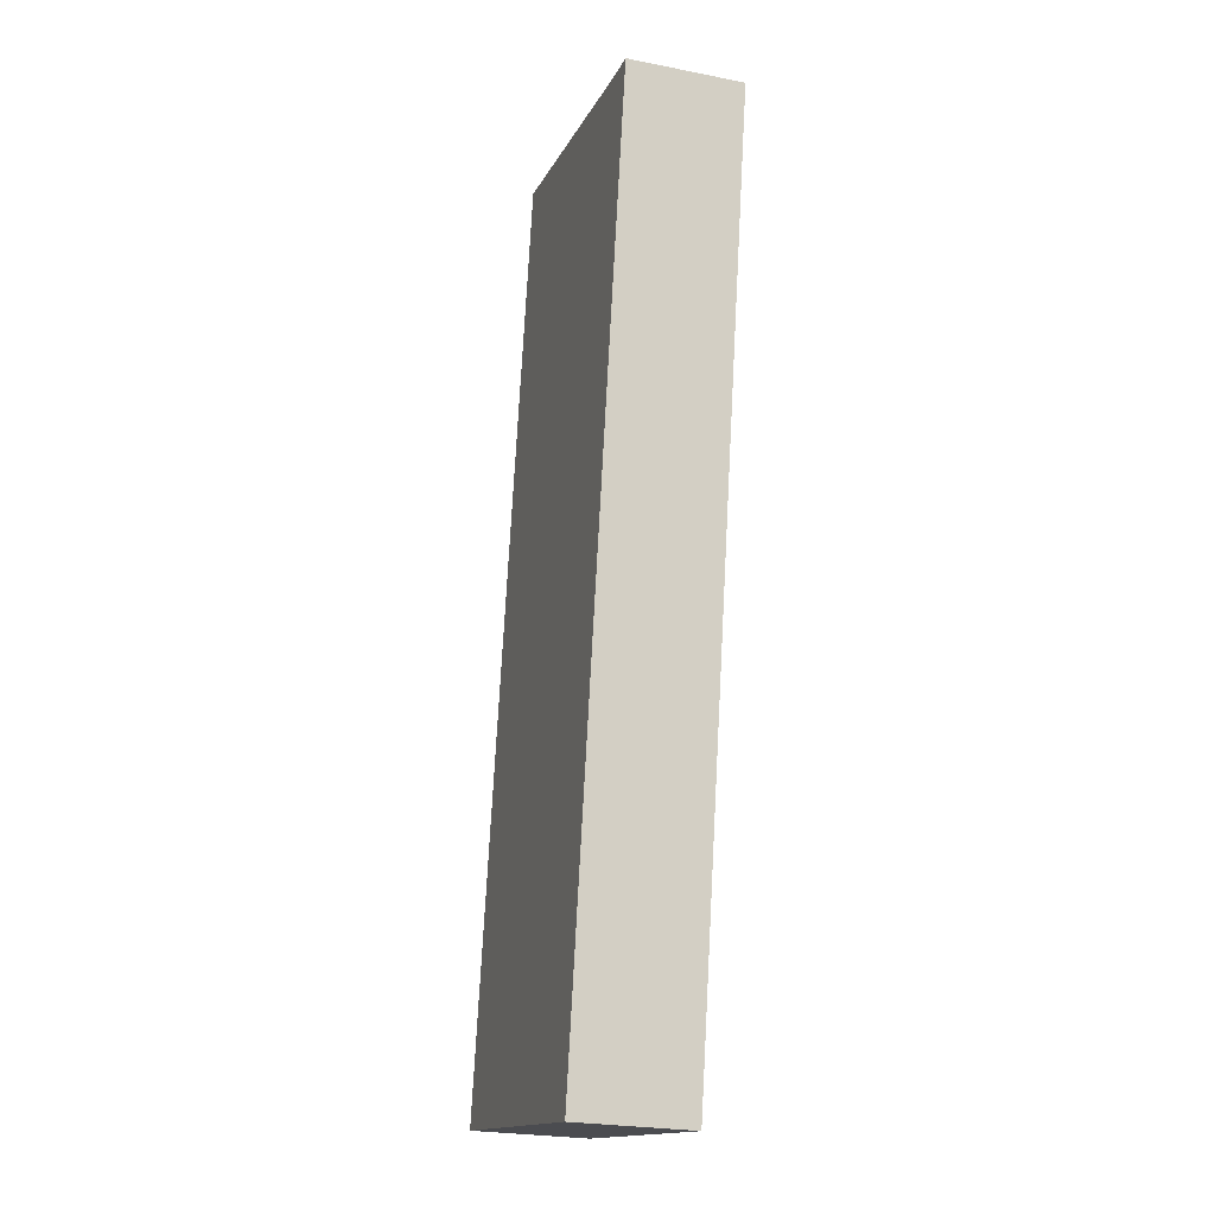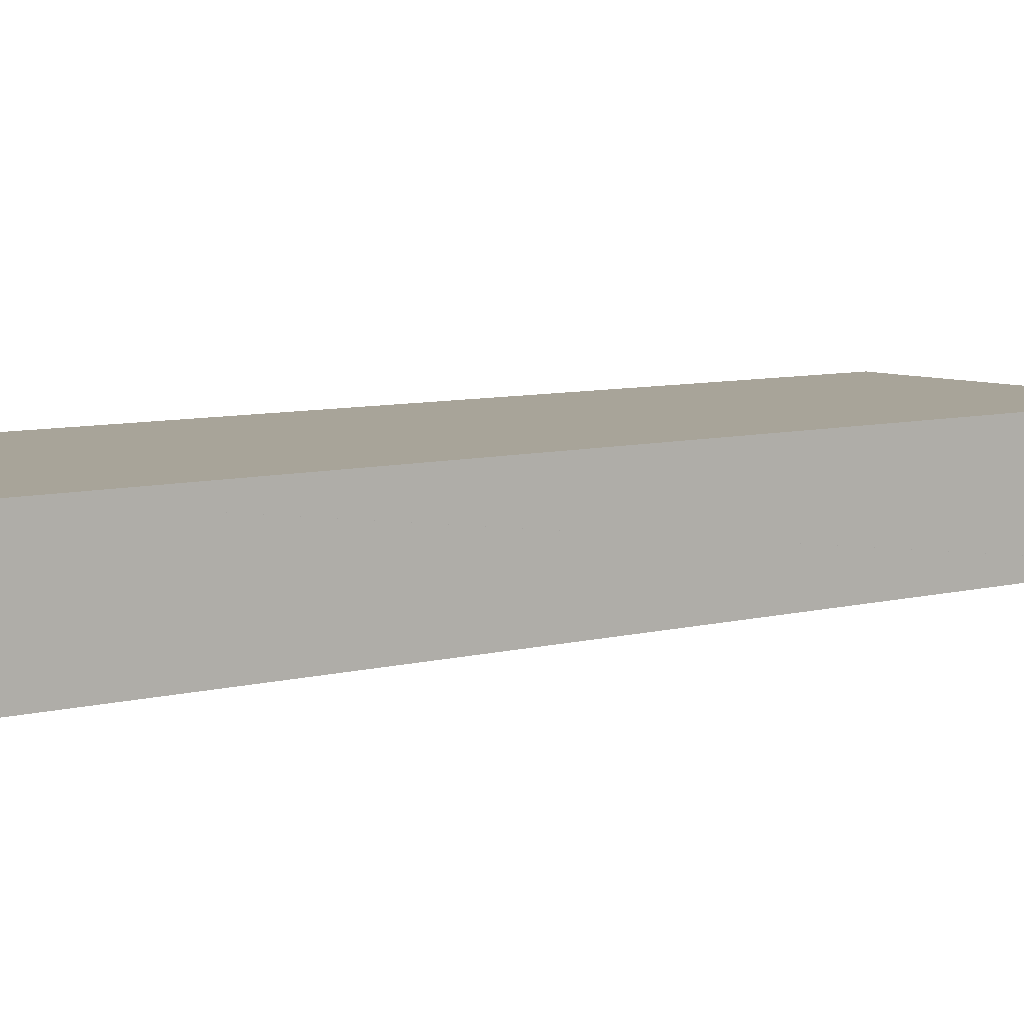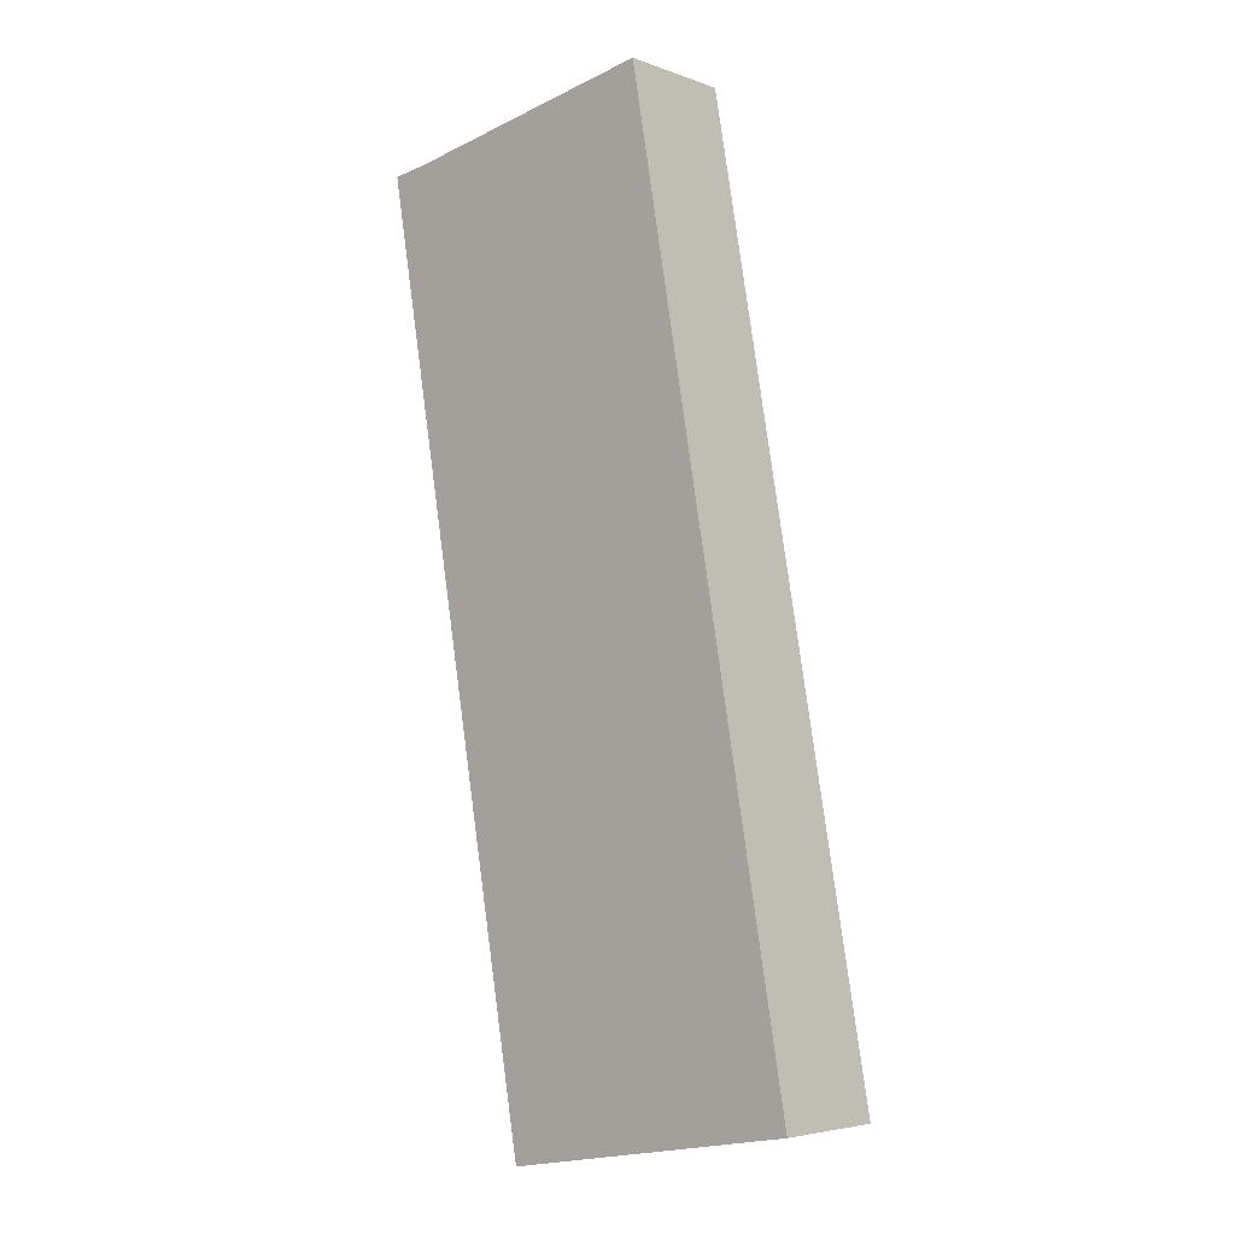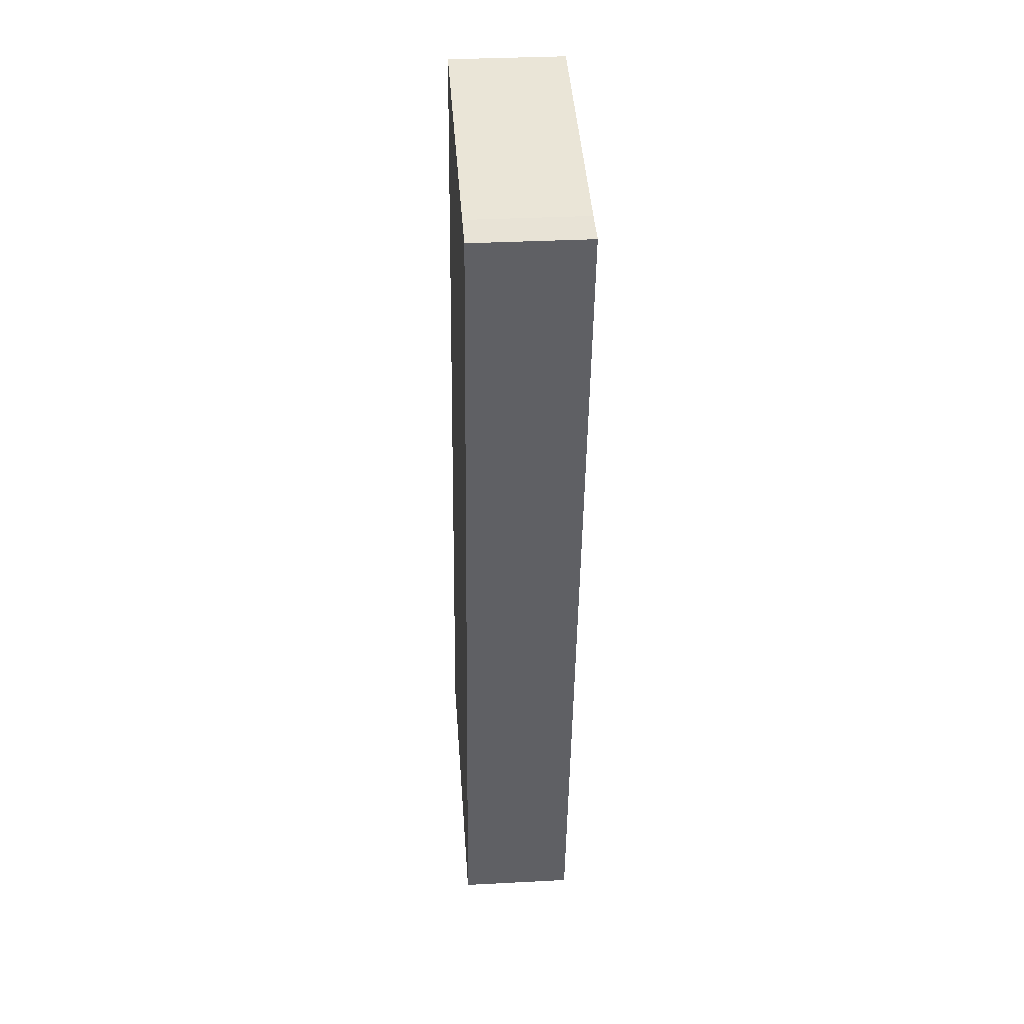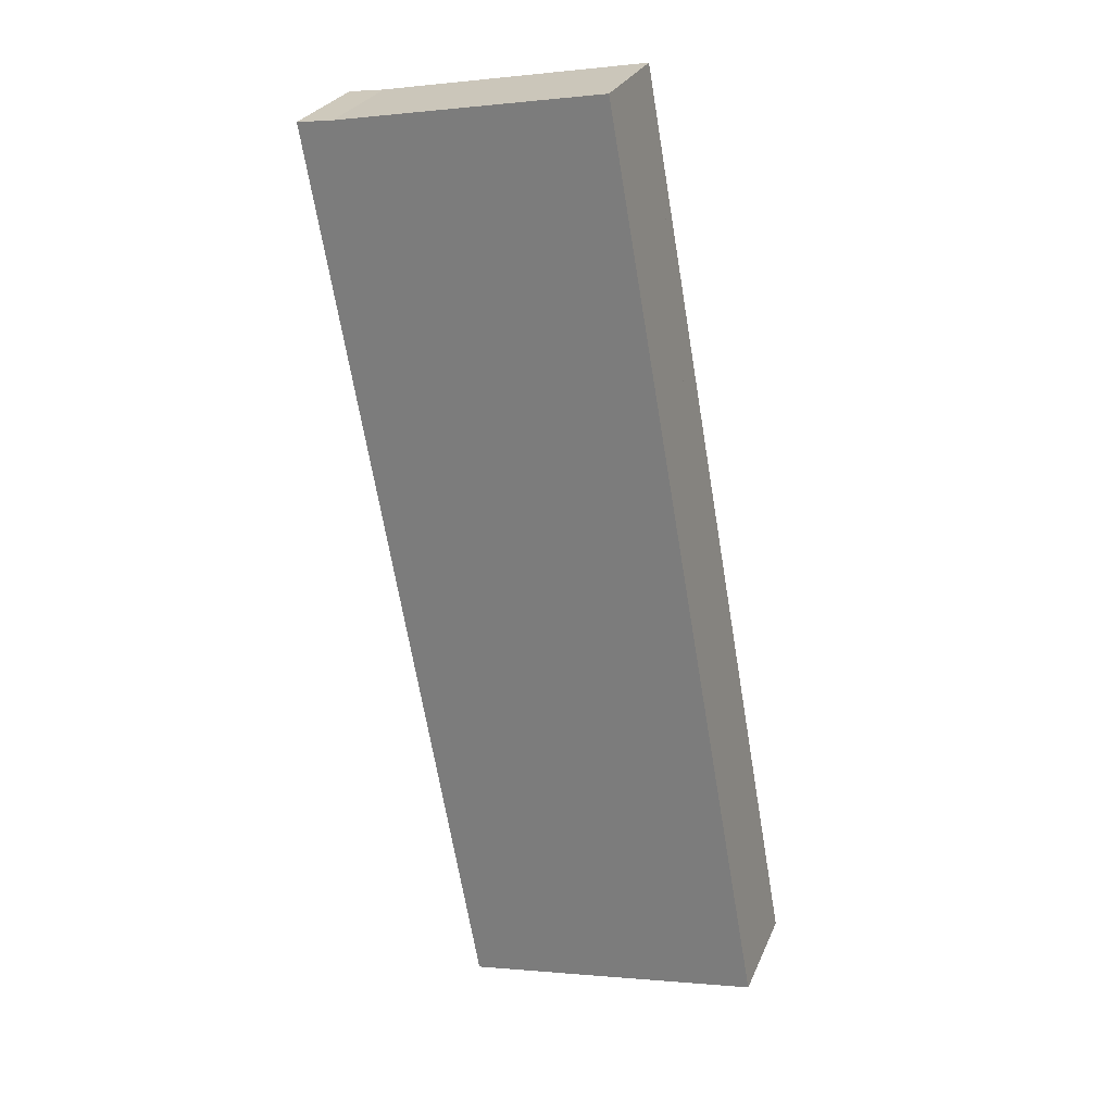
<metadata>
{"format":"obj","ext":"obj","renderer":"f3d","projection":"perspective","resolution":1024,"background":"white","views":[{"elev":-24.6,"azim":72.1,"up":"+Z"},{"elev":7.1,"azim":-118.4,"up":"+Y"},{"elev":-4.7,"azim":-138.7,"up":"+Z"},{"elev":33.7,"azim":85.9,"up":"+Z"},{"elev":27.1,"azim":-160.4,"up":"+Z"}]}
</metadata>
<code>
v  0 7.649 4.684e-16
v  26.1 7.649 31.44
v  19.93 7.649 -3.47
v  10.83 7.649 61.13
v  28.32 7.649 57.98
v  30.74 7.649 57.66
v  10.83 7.649 61.14
v  10.83 -3.744e-15 61.14
v  28.32 -3.551e-15 57.98
v  30.74 -3.53e-15 57.66
v  26.1 -1.925e-15 31.44
v  19.93 2.125e-16 -3.47
v  0 0 0
v  10.83 -3.743e-15 61.13
g defaultobject
f 1 2 3
f 2 1 4
f 2 4 5
f 2 5 6
f 5 4 7
f 8 5 7
f 5 8 9
f 9 6 5
f 6 9 10
f 10 2 6
f 2 10 11
f 2 11 3
f 3 11 12
f 12 1 3
f 1 12 13
f 4 8 7
f 8 4 1
f 8 1 14
f 14 1 13
f 11 13 12
f 13 11 14
f 14 11 9
f 9 11 10
f 14 9 8

</code>
